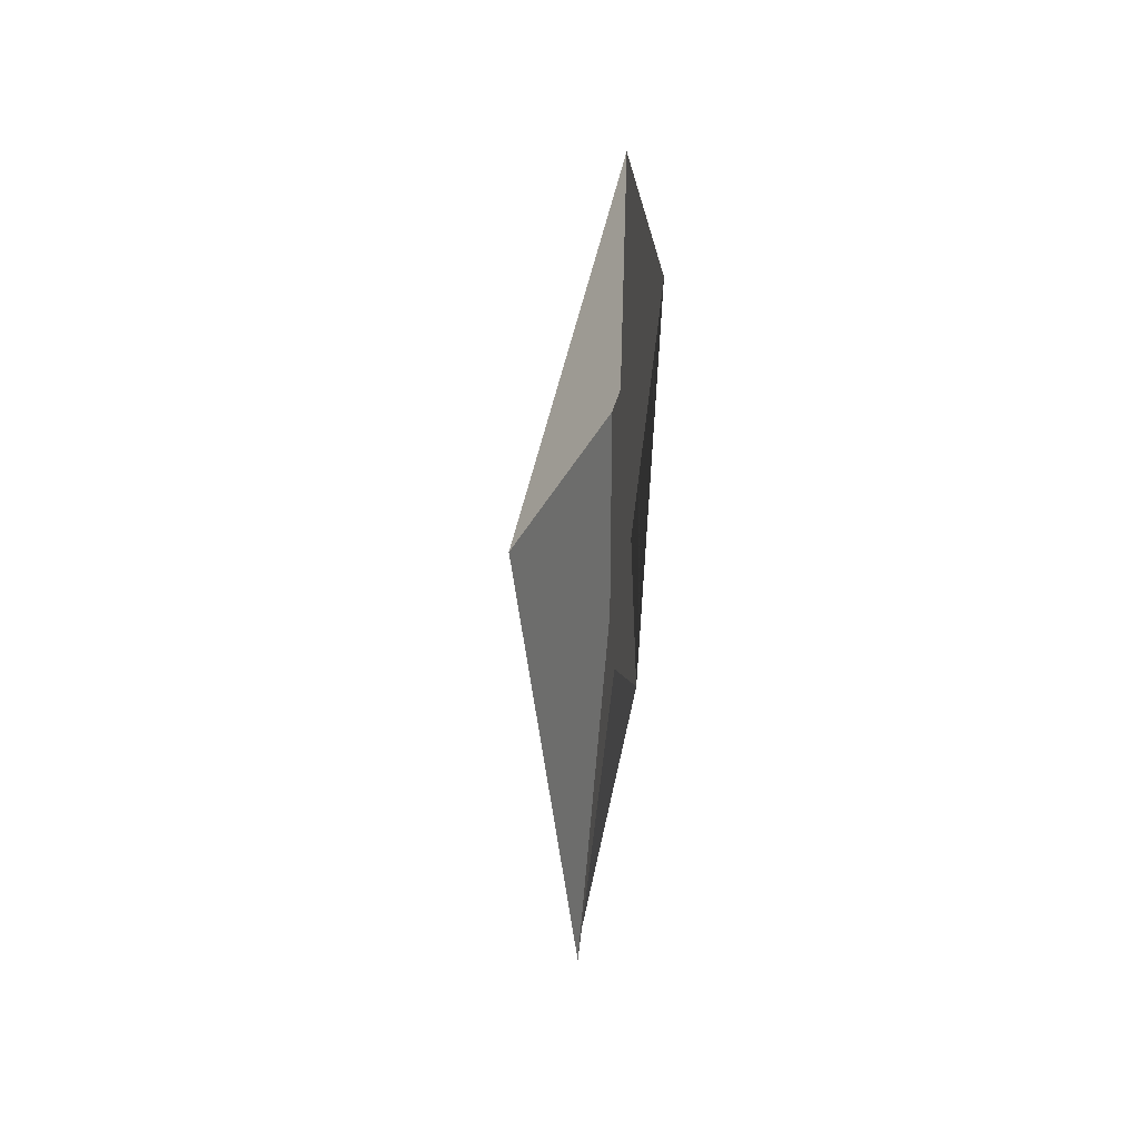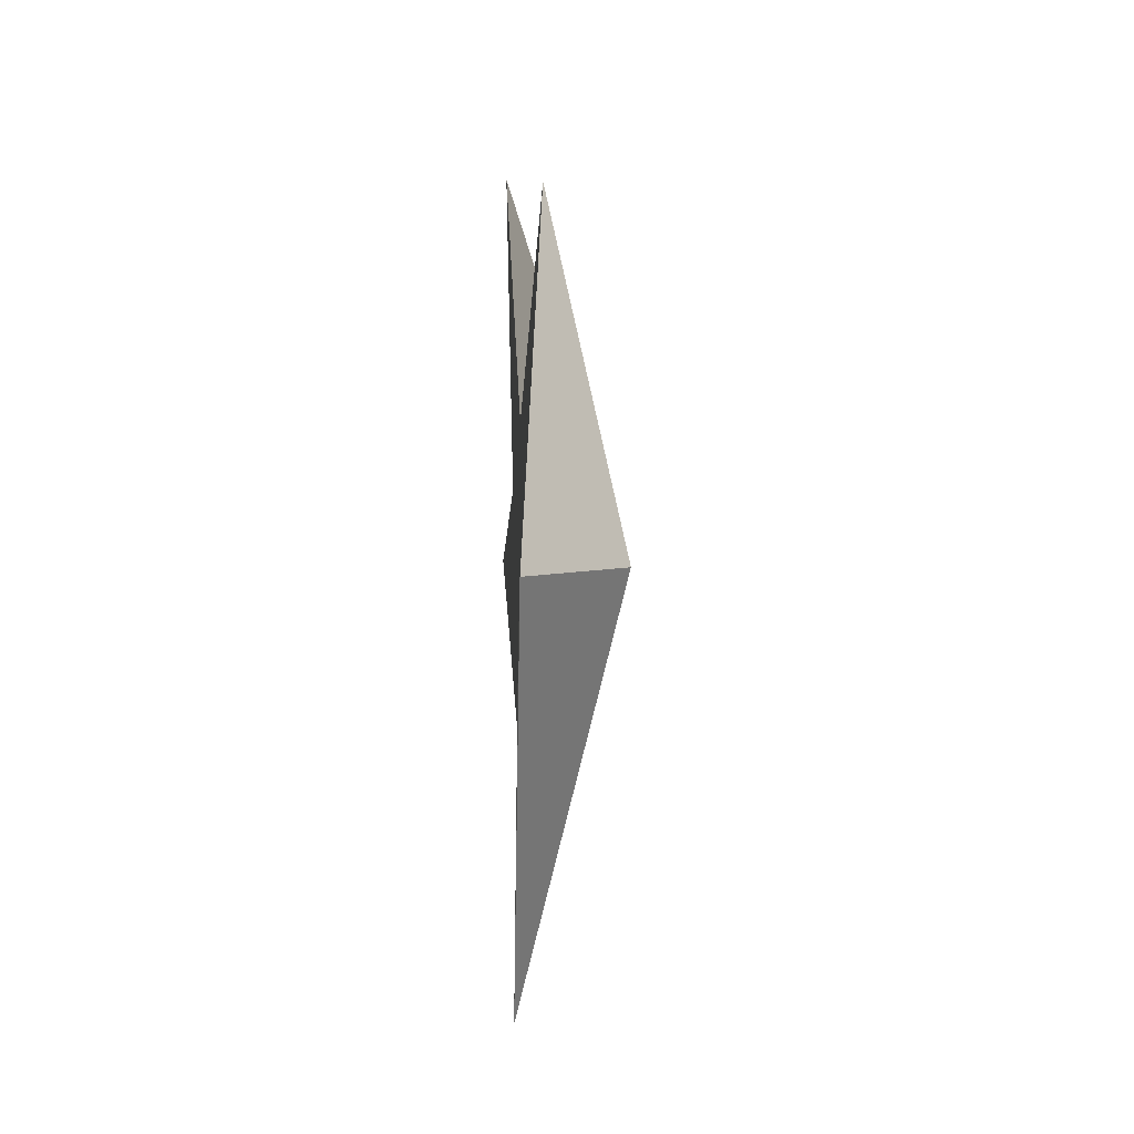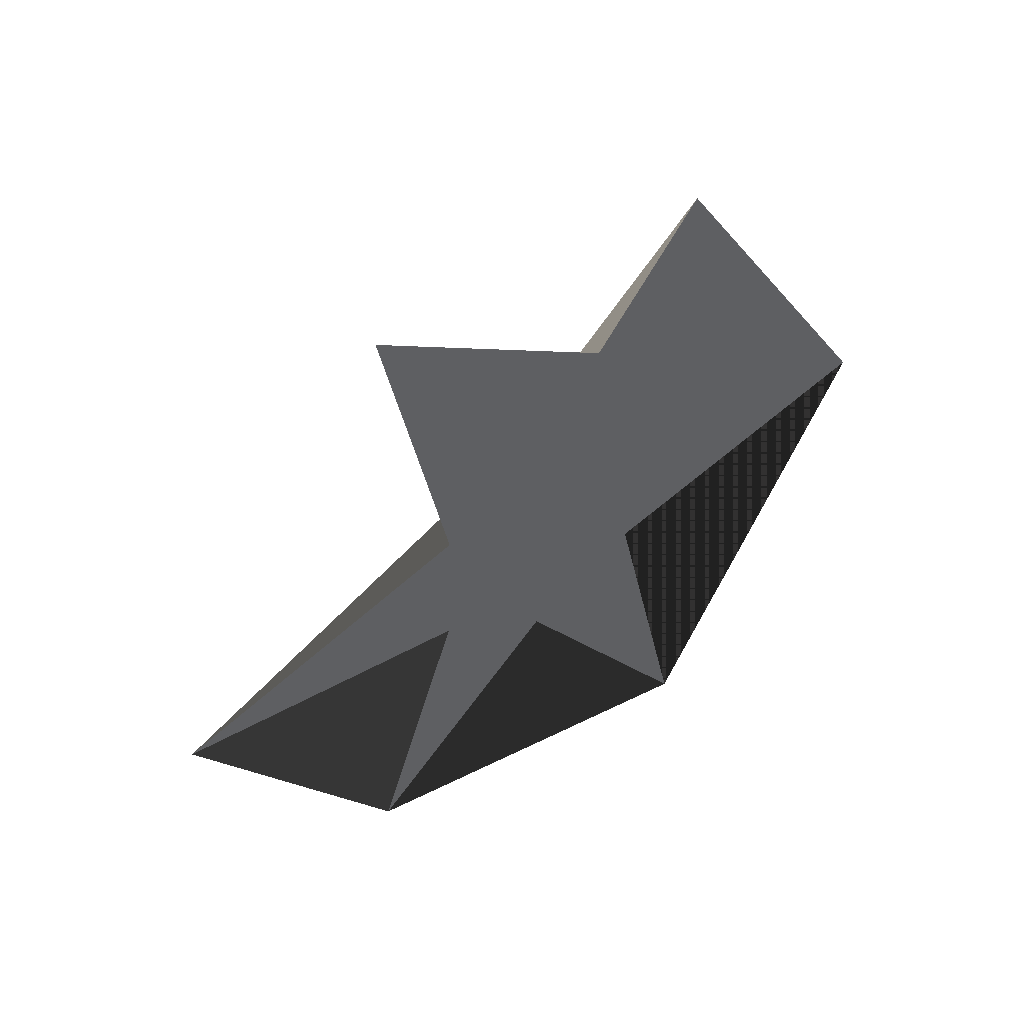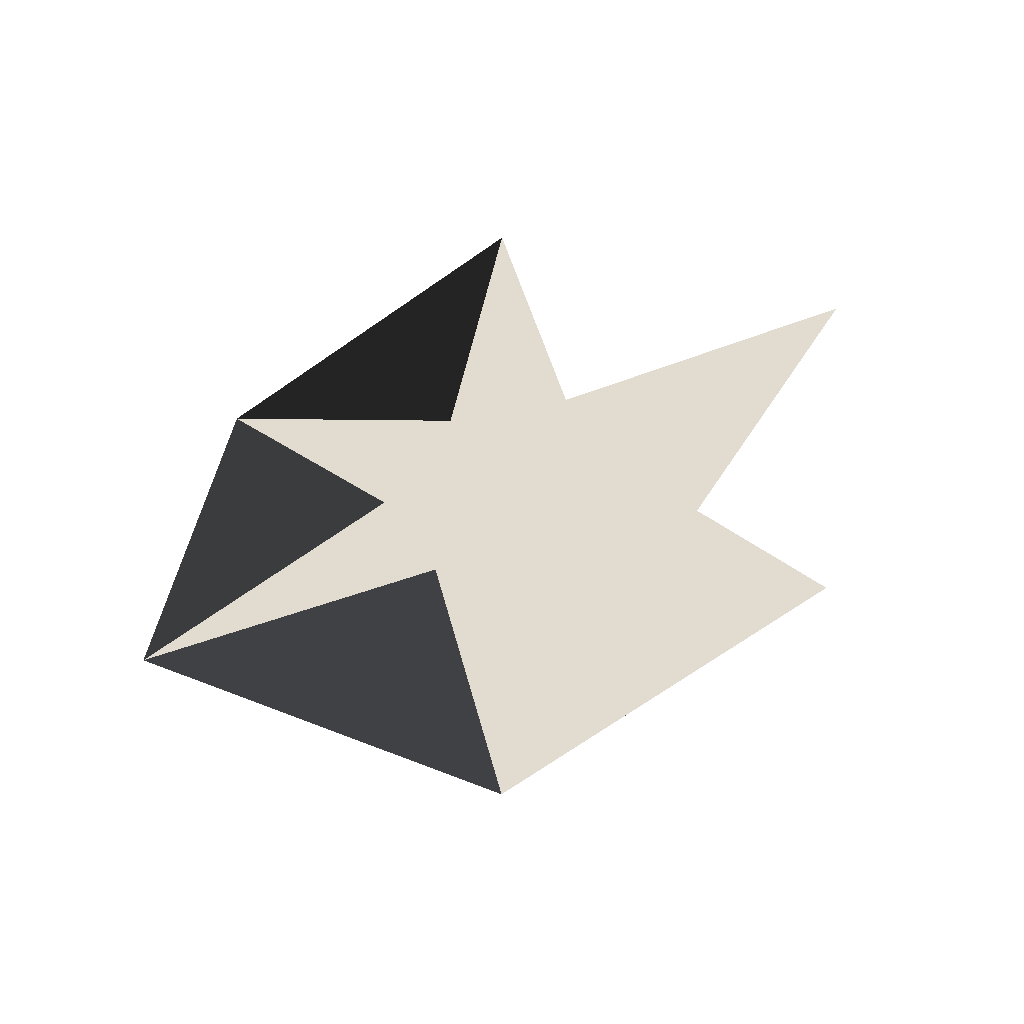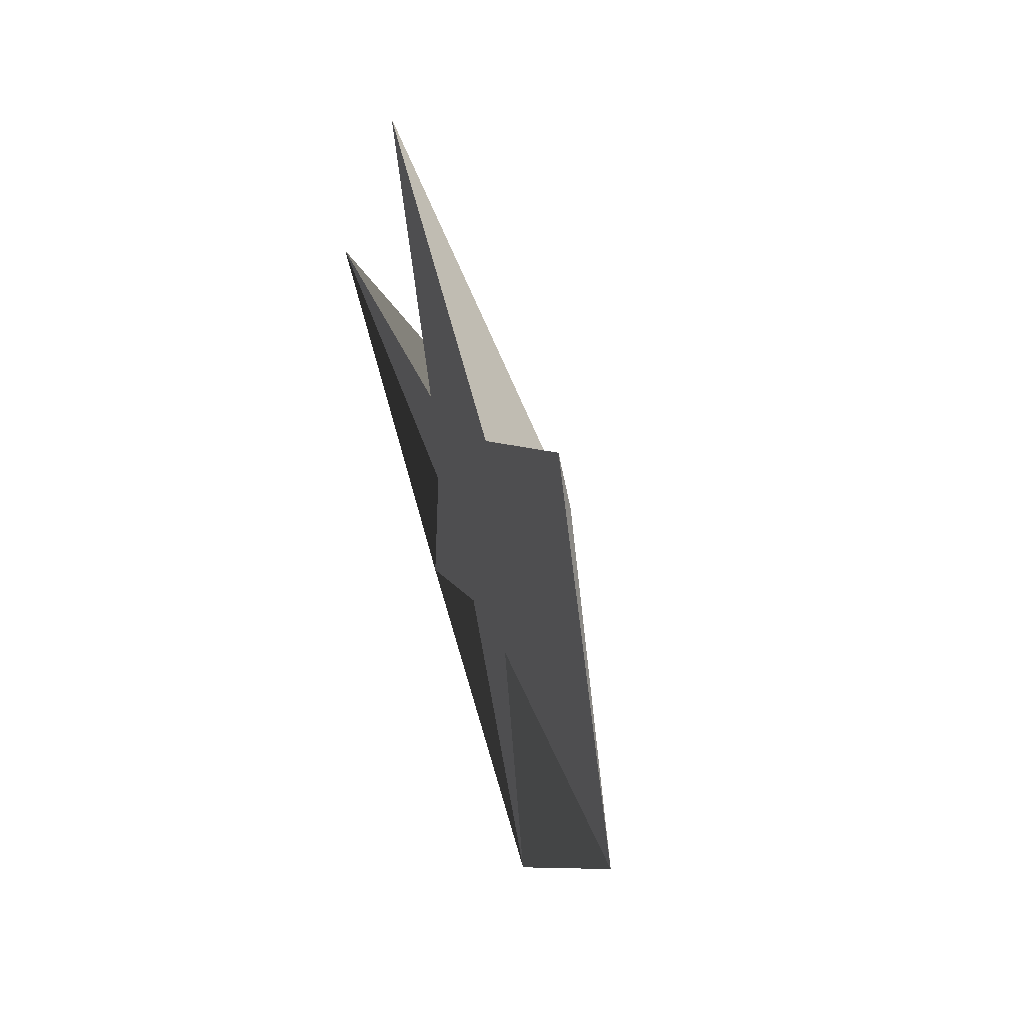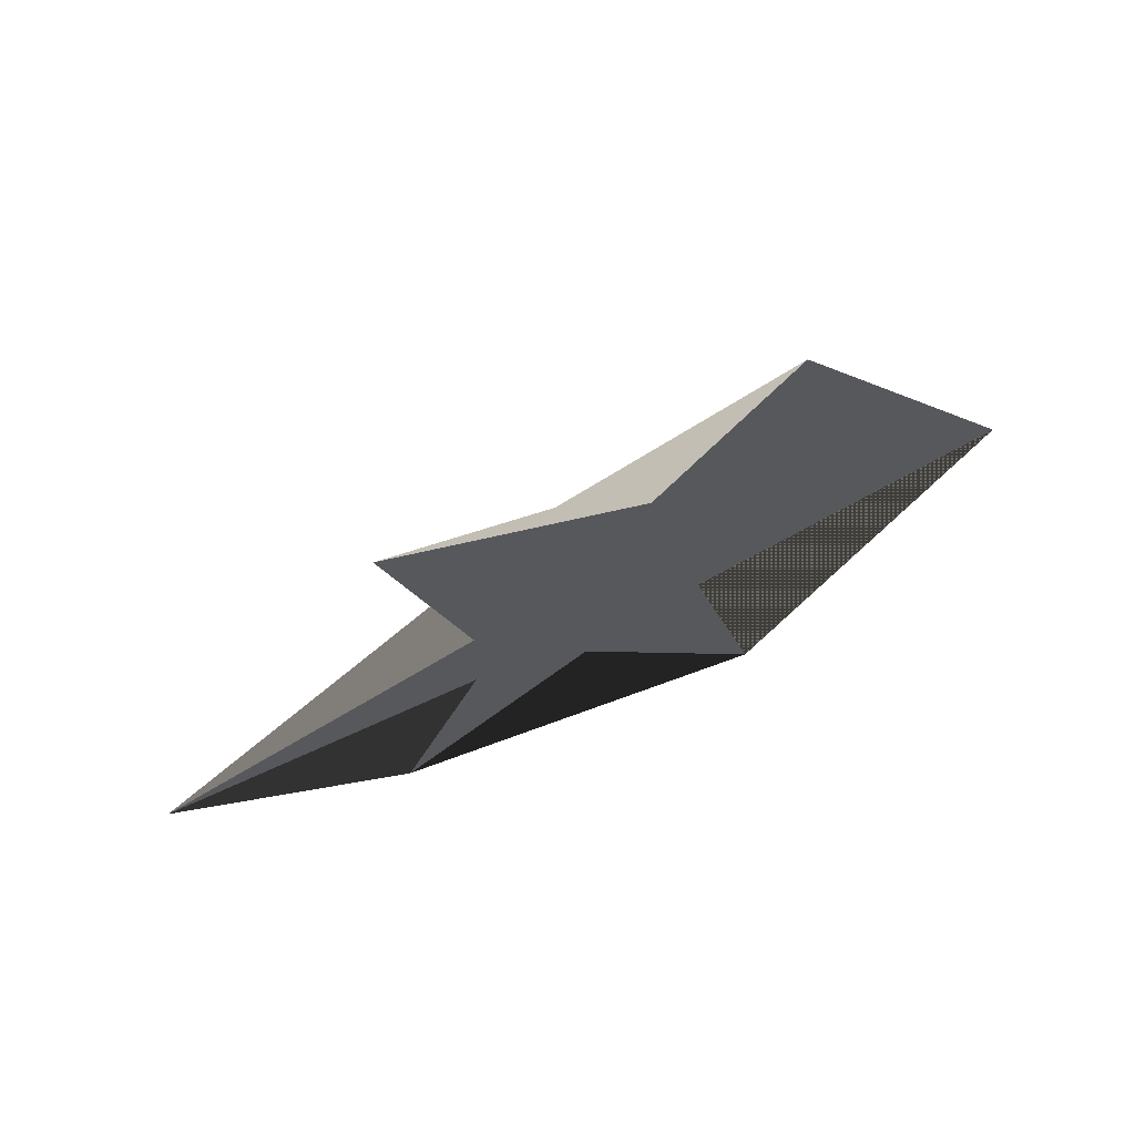
<metadata>
{"format":"obj","ext":"obj","renderer":"f3d","projection":"perspective","resolution":1024,"background":"white","views":[{"elev":47.3,"azim":7.0,"up":"+Y"},{"elev":1.0,"azim":178.4,"up":"+Y"},{"elev":47.7,"azim":52.2,"up":"+Y"},{"elev":-45.1,"azim":102.1,"up":"+Z"},{"elev":51.1,"azim":161.5,"up":"+Y"},{"elev":70.7,"azim":64.7,"up":"+Y"}]}
</metadata>
<code>
o Icosphere_Icosphere.001
v 5.796 -1.295 0.9087
v 5.768 2.015 -1.098
v 5.856 1.039 -0.094
v 5.848 0.672 -0.6762
v 5.892 -1.585 -1.032
v 5.934 0.36 2.055
v 5.871 -0.006802 -0.6639
v 5.876 0.36 -2.212
v 5.342 0.36 -0.1535
v 5.918 2.305 0.876
v 5.856 -0.3188 -0.07548
v 5.864 0.04798 0.5067
v 5.887 0.7268 0.5006
f 1 12 6 9
f 8 4 2 3 10 13 6 12 1 11 5 7
f 9 10 3 2
f 9 6 13 10
f 8 9 2 4
f 8 7 5 9
f 5 11 1 9

</code>
